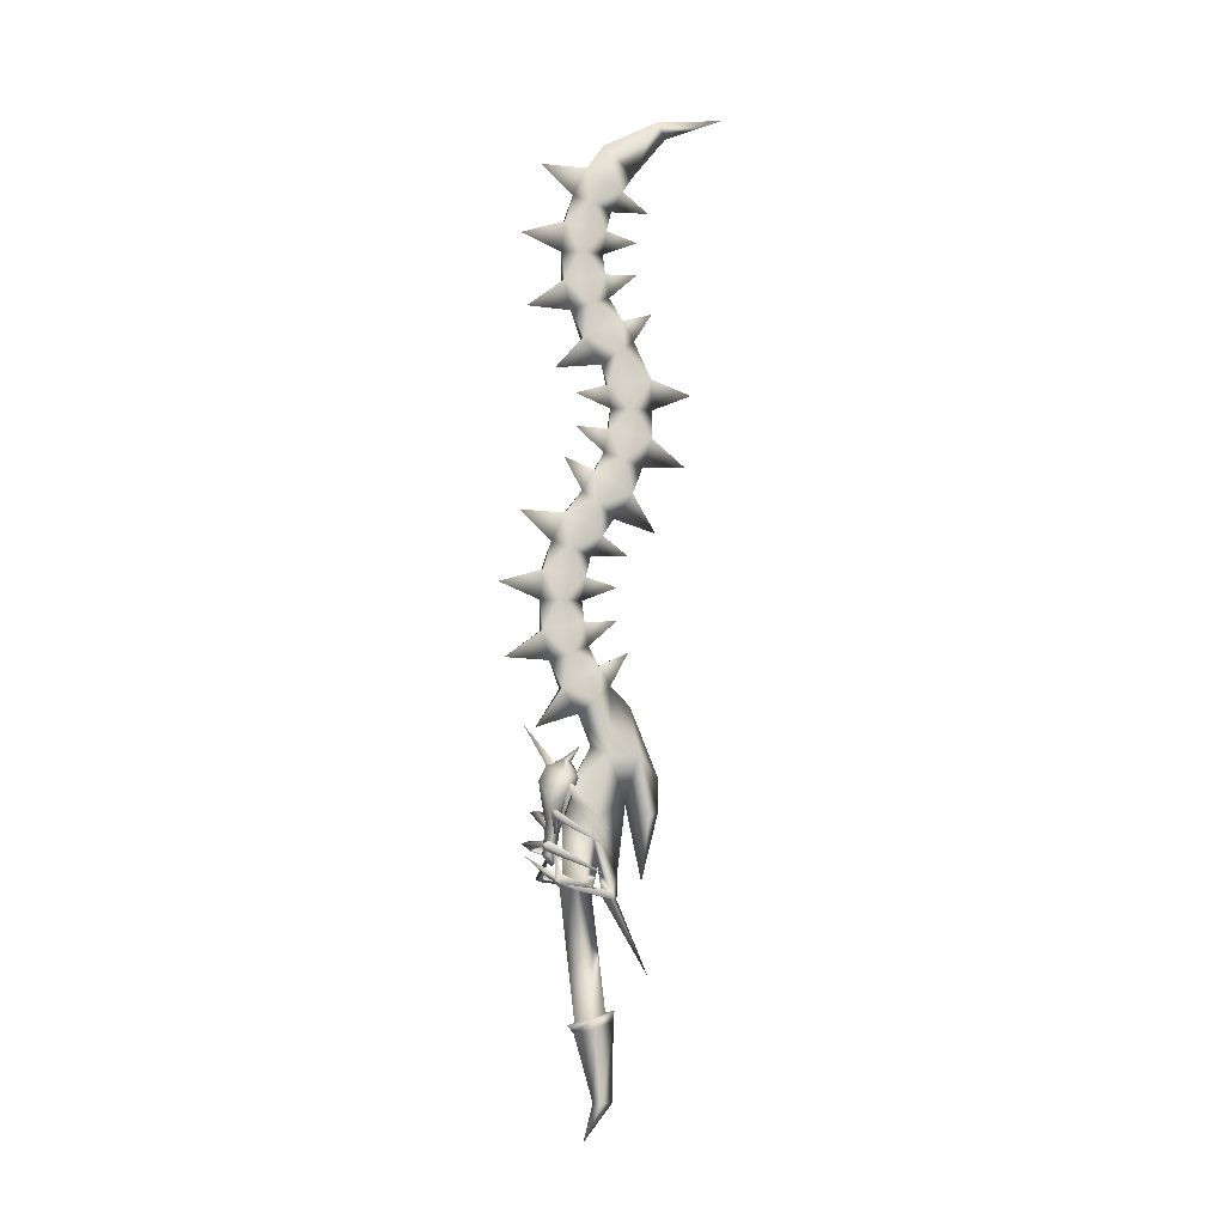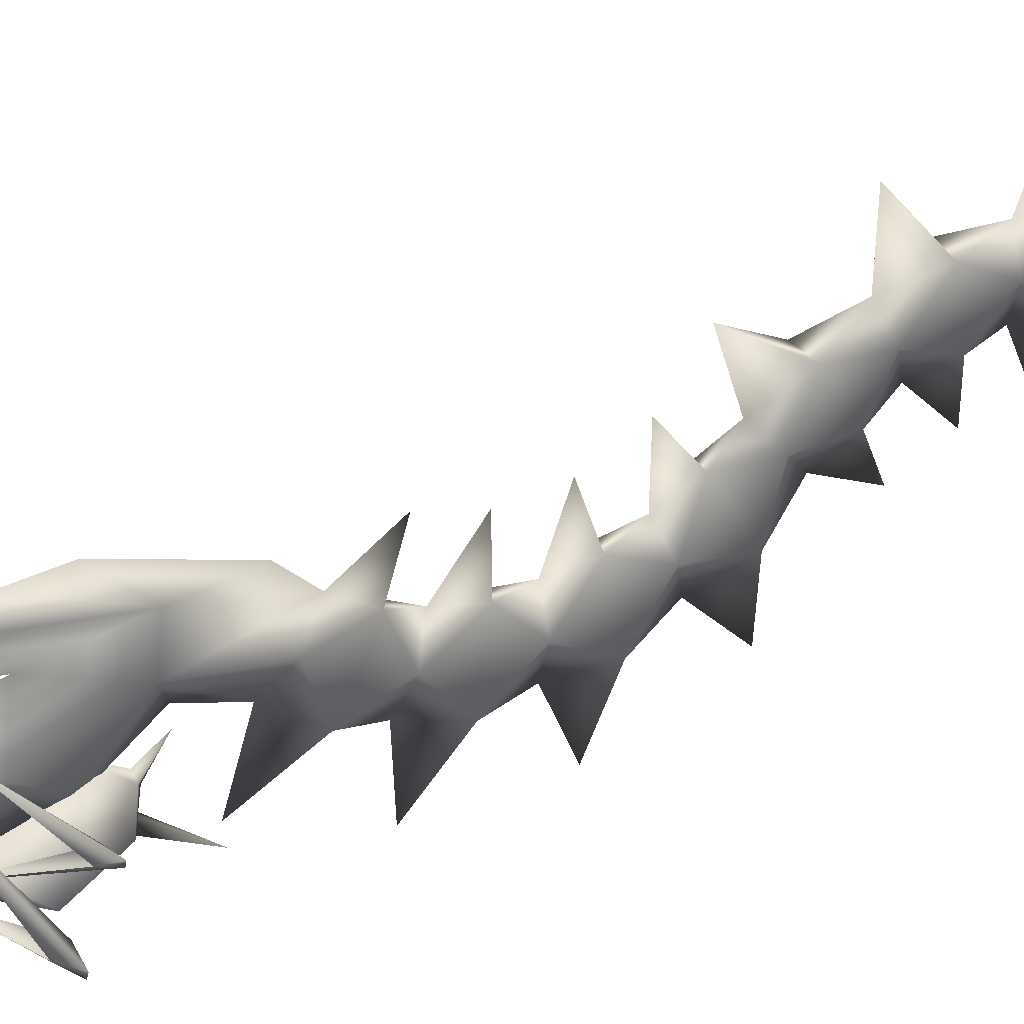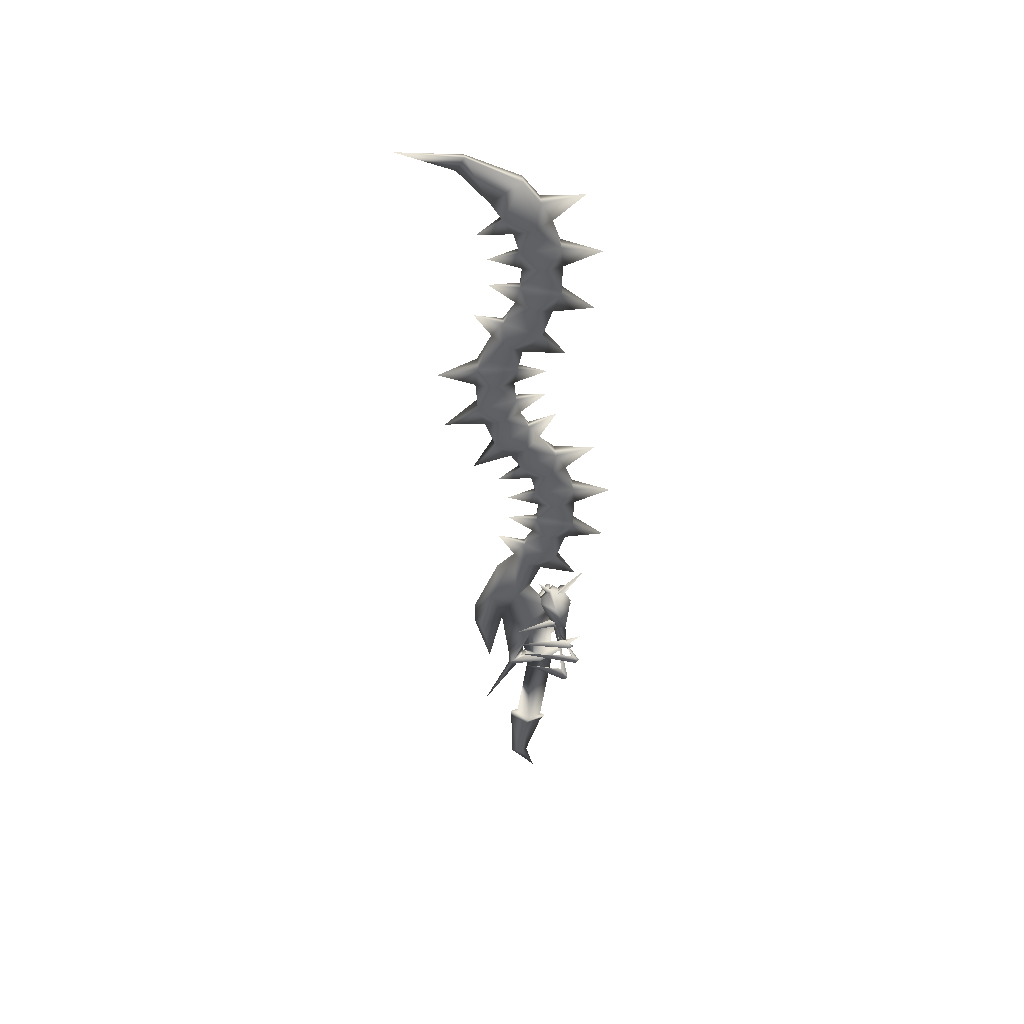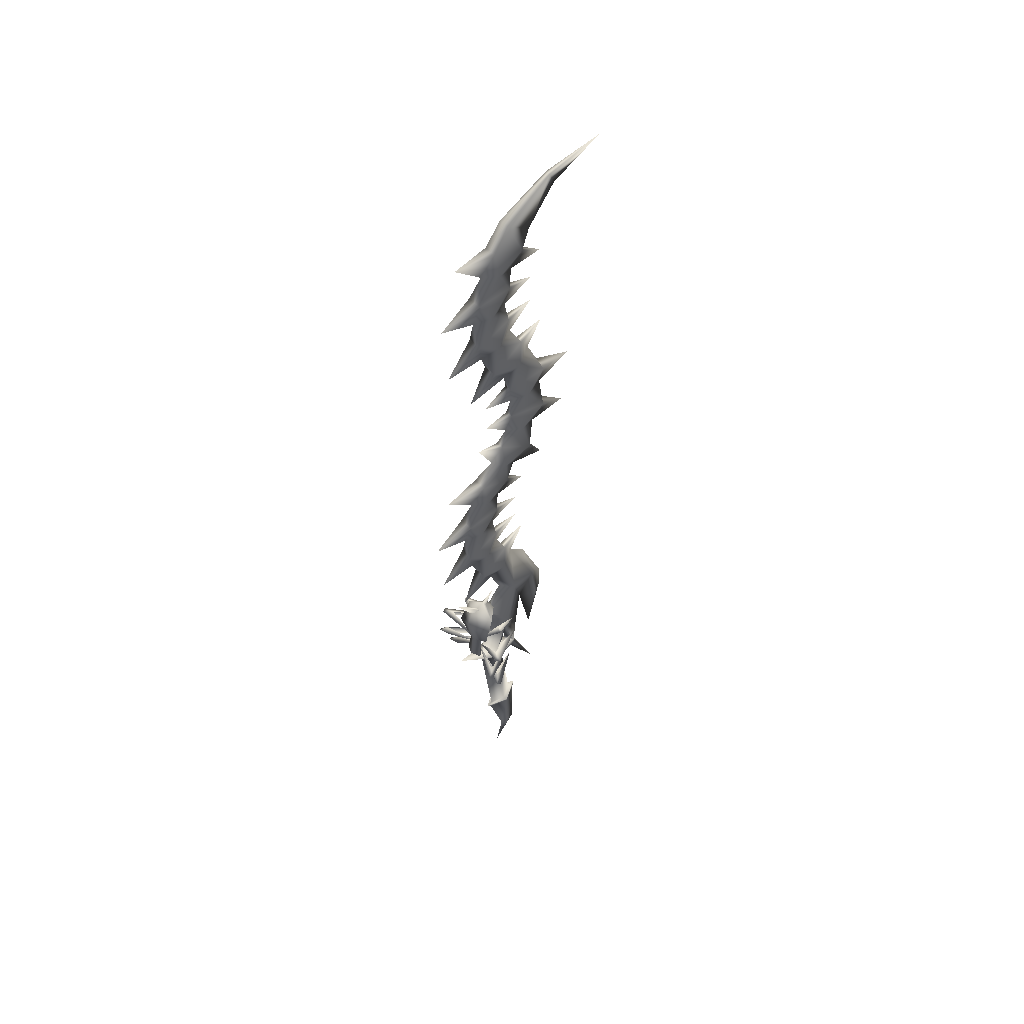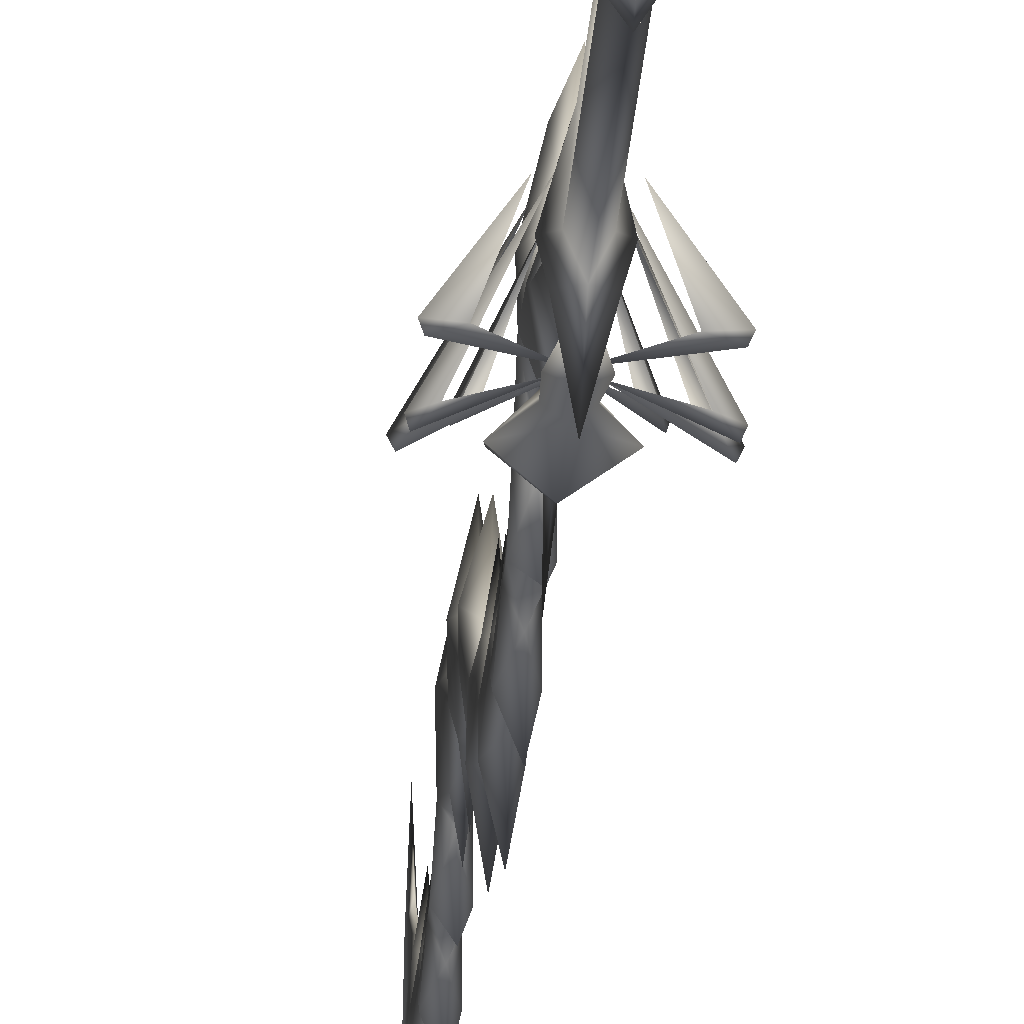
<metadata>
{"format":"obj","ext":"obj","renderer":"f3d","projection":"perspective","resolution":1024,"background":"white","views":[{"elev":-6.3,"azim":-103.9,"up":"+Y"},{"elev":34.6,"azim":55.5,"up":"+Z"},{"elev":46.3,"azim":85.3,"up":"+Y"},{"elev":53.4,"azim":-132.3,"up":"+Y"},{"elev":-24.8,"azim":-4.6,"up":"+Z"}]}
</metadata>
<code>
o MDL_lotr_sword_3_bod00
v -0.015 0.5516 0.0847
v 0 0.6194 0.0753
v 0 0.6478 0.0463
v 0 0.5175 0.1166
v 0 0.4706 0.1172
v -0.0141 0.5478 0.0428
v 0 0.4791 0.0681
v -0.0056 0.5087 -0.0103
v 0 0.5616 0.0172
v 0.0059 0.5087 -0.0103
v -0.0078 0.4616 0.1016
v 0 0.1587 -0.0063
v 0 0.1706 -0.0156
v -0.0181 0.1806 0.0184
v 0.0184 0.1806 0.0184
v 0.0144 0.1672 0.0225
v 0 0.1906 0.0525
v 0 0.1756 0.0509
v -0.0141 0.1672 0.0225
v 0 0.1734 -0.0053
v -0.0106 0.1803 0.0181
v 0.0109 0.1803 0.0181
v 0 0.1862 0.0394
v -0.0056 0.0631 0.0338
v 0 0.0625 0.0491
v 0 0.0094 0.0075
v 0 0.0637 0.0209
v -0.0216 0.3691 -0.0022
v -0.0059 0.3456 0.0487
v -0.0069 0.3562 0.0478
v -0.0109 0.3584 -0.0044
v -0.0153 0.375 -0.0237
v 0 0.3628 -0.0275
v -0.0116 0.3684 -0.0016
v 0 0.3625 0.0216
v 0 0.36 0.0325
v 0.0072 0.3562 0.0478
v 0.0116 0.3684 -0.0016
v 0 0.3747 -0.0241
v -0.0172 0.4644 0.0241
v -0.0169 0.4494 0.0159
v 0 0.4925 -0.0228
v 0 0.3797 0.0562
v 0 0.3444 0.0556
v 0.0113 0.3584 -0.0044
v 0 0.3541 0.0188
v 0.0169 0.4494 0.0159
v 0 0.3909 0.0278
v 0 0.2359 0.1013
v 0 0.3481 0.035
v 0 0.5912 -0.0803
v 0 0.4066 -0.0781
v 0 0.3703 0.0916
v 0.0059 0.3456 0.0487
v 0 0.6078 -0.0012
v -0.01 0.6278 0.0225
v 0.015 0.5516 0.0847
v 0.0141 0.5478 0.0428
v 0.0078 0.4616 0.1016
v 0.0056 0.0631 0.0338
v 0.0216 0.3691 -0.0022
v 0.0153 0.375 -0.0237
v 0.0172 0.4644 0.0241
v 0 1.404 0.0819
v 0 1.463 0.1297
v -0.0041 1.488 0.1169
v 0.0041 1.488 0.1169
v 0.0081 1.444 0.0341
v -0.0078 1.444 0.0341
v 0 1.5 0.2169
v 0.01 1.407 0.0081
v -0.0097 1.407 0.0081
v -0.03 0.5231 -0.0272
v 0 0.5122 -0.0581
v 0 0.5341 -0.0469
v -0.0347 0.4784 -0.0456
v 0 0.5447 -0.0225
v -0.0044 0.5406 -0.0181
v 0.03 0.5231 -0.0272
v 0.0347 0.4784 -0.0456
v 0 0.5144 0.0053
v 0 0.4456 -0.0269
v 0 0.4078 -0.0525
v -0.0156 0.4081 -0.0459
v -0.0091 0.3947 -0.0369
v -0.0128 0.4525 -0.0384
v 0 0.4528 -0.0481
v 0 0.3922 -0.0403
v 0 0.5394 -0.0113
v 0 0.5628 0.0022
v 0.0044 0.5406 -0.0181
v -0.0694 0.4237 -0.0684
v -0.0097 0.4259 -0.0391
v -0.0569 0.4134 -0.0587
v -0.0625 0.4284 -0.0556
v -0.0722 0.4194 -0.0619
v -0.0113 0.3809 0.0359
v -0.0434 0.4925 -0.02
v -0.0469 0.5072 -0.025
v -0.0016 0.4375 -0.0319
v -0.0487 0.5066 -0.0191
v -0.0113 0.4441 0.0419
v -0.035 0.5025 -0.0169
v -0.0728 0.4694 -0.0562
v -0.0088 0.4309 -0.0356
v -0.0644 0.4562 -0.0456
v -0.0584 0.4706 -0.0434
v -0.0769 0.4684 -0.0487
v -0.0191 0.4181 0.0403
v -0.0481 0.3731 -0.0419
v -0.0669 0.3734 -0.0484
v -0.0019 0.4228 -0.0362
v -0.07 0.3691 -0.0422
v -0.0234 0.3606 0.0228
v -0.0566 0.3825 -0.0372
v 0.0128 0.4525 -0.0384
v 0.0094 0.3947 -0.0369
v 0.0156 0.4081 -0.0459
v 0.0569 0.4134 -0.0587
v 0.0694 0.4237 -0.0684
v 0.0097 0.4259 -0.0391
v 0.0725 0.4194 -0.0619
v 0.0113 0.3809 0.0359
v 0.0625 0.4284 -0.0556
v 0.0437 0.4925 -0.02
v 0.0472 0.5072 -0.025
v 0.0016 0.4375 -0.0319
v 0.0491 0.5066 -0.0191
v 0.0116 0.4441 0.0419
v 0.035 0.5025 -0.0169
v 0.0644 0.4562 -0.0456
v 0.0731 0.4694 -0.0562
v 0.0091 0.4309 -0.0356
v 0.0769 0.4684 -0.0487
v 0.0194 0.4181 0.0403
v 0.0587 0.4706 -0.0434
v 0.0022 0.4228 -0.0362
v 0.0672 0.3734 -0.0484
v 0.0481 0.3731 -0.0419
v 0.0569 0.3825 -0.0372
v 0.0703 0.3691 -0.0422
v 0.0237 0.3606 0.0228
v -0.0063 0.7387 0.0069
v 0 0.7053 0.0144
v 0 0.7425 0.0562
v -0.0116 0.7262 -0.055
v 0 0.6837 -0.0437
v -0.0094 0.6947 -0.0147
v 0 0.6869 -0.1088
v -0.0094 0.77 -0.0266
v 0 0.77 -0.0575
v 0 0.77 0.0044
v 0.0066 0.7387 0.0069
v 0.0116 0.7262 -0.055
v 0.0094 0.6944 -0.0147
v -0.0063 0.8041 0.0088
v 0 0.7906 0.0562
v -0.0116 0.8134 -0.0538
v 0 0.795 -0.1178
v -0.0094 0.8453 -0.0116
v 0 0.8556 -0.0409
v 0 0.8347 0.0172
v 0.0066 0.8041 0.0088
v 0.0116 0.8134 -0.0538
v 0.0097 0.77 -0.0266
v -0.0063 0.6766 0.0278
v 0 0.6969 0.0728
v -0.0116 0.6437 -0.0262
v 0 0.5881 -0.0631
v 0.0066 0.6766 0.0278
v 0.0116 0.6437 -0.0262
v 0.0103 0.6278 0.0225
v -0.0063 0.865 0.0334
v 0 0.8362 0.0734
v -0.0116 0.8953 -0.0222
v 0 0.8997 -0.0887
v -0.0094 0.9106 0.0278
v 0 0.9306 0.0041
v 0 0.8906 0.0516
v 0.0066 0.865 0.0334
v 0.0116 0.8953 -0.0222
v 0.0097 0.8453 -0.0116
v -0.0062 1.251 0.0372
v 0 1.217 0.0447
v 0 1.254 0.0862
v -0.0116 1.238 -0.0247
v 0 1.196 -0.0134
v -0.0094 1.207 0.0156
v 0 1.199 -0.0784
v -0.0094 1.282 0.0034
v 0 1.282 -0.0275
v 0 1.282 0.0347
v 0.0066 1.251 0.0372
v 0.0116 1.238 -0.0247
v 0.0097 1.207 0.0153
v -0.0062 1.316 0.0391
v 0 1.302 0.0866
v -0.0116 1.325 -0.0234
v 0 1.307 -0.0875
v -0.0094 1.357 0.0184
v 0 1.367 -0.0106
v 0 1.347 0.0475
v 0.0066 1.316 0.0391
v 0.0116 1.325 -0.0234
v 0.0097 1.282 0.0034
v -0.0062 1.183 0.0631
v 0 1.154 0.0819
v 0 1.197 0.1088
v -0.0116 1.156 0.0041
v 0 1.117 0.0328
v -0.0094 1.136 0.0572
v 0 1.109 -0.0362
v 0.0066 1.183 0.0631
v 0.0116 1.156 0.0041
v 0.0097 1.136 0.0572
v -0.0062 1.377 0.0637
v 0 1.348 0.1034
v 0 1.412 -0.0584
v 0.0066 1.377 0.0637
v 0.0097 1.357 0.0184
v 0.0066 1.022 0.0431
v 0 0.9881 0.0359
v 0 1.025 -0.0056
v 0.0097 0.9775 0.065
v 0.0134 1.009 0.1053
v 0 0.9669 0.0941
v 0 0.9697 0.1591
v -0.0062 1.022 0.0431
v -0.0094 0.9775 0.065
v -0.0134 1.009 0.1053
v -0.0134 0.9266 0.0766
v -0.0094 1.053 0.0769
v 0 1.053 0.0459
v 0 1.053 0.1081
v 0.0066 1.087 0.0413
v 0 1.074 -0.0059
v 0.0097 1.053 0.0769
v 0.0134 1.097 0.1041
v 0 1.078 0.1681
v -0.0062 1.087 0.0413
v -0.0134 1.097 0.1041
v 0.0066 0.9597 0.0225
v 0 0.9797 -0.0225
v 0.0097 0.9106 0.0278
v 0.0134 0.9266 0.0766
v 0 0.8712 0.1138
v -0.0063 0.9597 0.0225
f 1 2 3
f 2 1 4
f 5 4 1
f 6 7 1
f 1 3 6
f 8 6 9
f 9 10 8
f 11 1 7
f 12 14 13
f 13 15 12
f 16 12 15
f 15 17 16
f 18 16 17
f 17 19 18
f 14 12 19
f 19 17 14
f 13 21 20
f 20 22 13
f 15 13 22
f 22 23 15
f 17 15 23
f 23 14 17
f 21 13 14
f 14 23 21
f 24 18 19
f 18 24 25
f 26 25 24
f 19 27 24
f 27 19 12
f 28 29 30
f 29 28 31
f 32 31 28
f 31 32 33
f 30 35 34
f 34 28 30
f 35 30 36
f 36 37 35
f 38 35 37
f 34 32 28
f 32 34 39
f 40 42 41
f 41 43 40
f 40 8 42
f 43 41 30
f 30 44 43
f 26 24 27
f 20 31 33
f 33 45 20
f 22 20 45
f 45 46 22
f 23 22 46
f 46 21 23
f 31 20 21
f 21 46 31
f 39 41 42
f 42 47 39
f 38 39 47
f 47 48 38
f 35 38 48
f 48 34 35
f 41 39 34
f 34 48 41
f 48 30 41
f 29 49 44
f 50 49 29
f 8 51 42
f 32 39 52
f 29 44 30
f 32 52 33
f 5 1 11
f 11 53 5
f 53 11 7
f 40 7 6
f 43 7 40
f 40 6 8
f 46 29 31
f 29 46 50
f 54 50 46
f 55 9 6
f 6 56 55
f 6 3 56
f 36 30 48
f 57 7 58
f 7 57 59
f 5 59 57
f 59 5 53
f 9 58 10
f 58 9 55
f 18 60 16
f 60 18 25
f 27 16 60
f 16 27 12
f 54 61 37
f 61 54 45
f 62 38 61
f 38 62 39
f 52 39 62
f 42 63 47
f 63 42 10
f 51 10 42
f 43 37 47
f 37 43 44
f 47 63 43
f 60 26 27
f 26 60 25
f 37 48 47
f 48 37 36
f 44 49 54
f 54 37 44
f 49 50 54
f 62 45 33
f 33 52 62
f 62 61 45
f 57 4 5
f 4 57 2
f 59 53 7
f 7 63 58
f 63 7 43
f 58 63 10
f 37 61 38
f 46 45 54
f 51 8 10
f 64 65 66
f 65 64 67
f 68 67 64
f 66 69 64
f 70 66 65
f 68 66 67
f 66 68 69
f 71 69 68
f 69 71 72
f 67 66 70
f 73 75 74
f 74 76 73
f 77 73 78
f 73 77 75
f 79 75 77
f 75 79 74
f 80 74 79
f 76 81 73
f 81 76 82
f 83 85 84
f 84 86 83
f 87 83 86
f 83 88 85
f 84 82 86
f 82 84 85
f 78 81 89
f 81 78 73
f 90 77 78
f 77 90 91
f 90 78 89
f 92 93 94
f 93 92 95
f 96 95 92
f 96 94 97
f 94 96 92
f 97 95 96
f 98 99 100
f 101 98 102
f 98 101 99
f 103 99 101
f 99 103 100
f 102 103 101
f 104 105 106
f 105 104 107
f 108 107 104
f 108 106 109
f 106 108 104
f 109 107 108
f 110 111 112
f 111 110 113
f 114 113 110
f 113 114 115
f 111 115 112
f 115 111 113
f 76 86 82
f 87 76 74
f 74 80 87
f 116 87 80
f 87 86 76
f 82 85 88
f 88 117 82
f 79 77 91
f 91 81 79
f 81 80 79
f 80 81 82
f 117 83 118
f 83 117 88
f 82 118 116
f 118 82 117
f 116 83 87
f 83 116 118
f 91 89 81
f 90 89 91
f 119 121 120
f 120 122 119
f 123 119 122
f 122 124 123
f 124 120 121
f 120 124 122
f 125 127 126
f 126 128 125
f 129 125 128
f 128 130 129
f 130 126 127
f 126 130 128
f 131 133 132
f 132 134 131
f 135 131 134
f 134 136 135
f 136 132 133
f 132 136 134
f 137 138 139
f 138 137 140
f 141 139 138
f 139 141 142
f 140 142 141
f 141 138 140
f 80 82 116
f 143 144 145
f 146 147 148
f 149 147 146
f 150 151 146
f 146 143 150
f 152 150 143
f 144 153 145
f 154 147 149
f 147 154 155
f 153 155 154
f 143 145 153
f 152 143 153
f 154 149 146
f 151 154 146
f 156 152 157
f 158 151 150
f 159 151 158
f 160 161 158
f 158 156 160
f 162 160 156
f 152 163 157
f 164 151 159
f 151 164 165
f 163 165 164
f 156 157 163
f 162 156 163
f 164 159 158
f 161 164 158
f 166 3 167
f 168 55 56
f 169 55 168
f 148 147 168
f 168 166 148
f 144 148 166
f 3 170 167
f 171 55 169
f 55 171 172
f 170 172 171
f 166 167 170
f 144 166 170
f 171 169 168
f 147 171 168
f 173 162 174
f 175 161 160
f 176 161 175
f 177 178 175
f 175 173 177
f 179 177 173
f 162 180 174
f 181 161 176
f 161 181 182
f 180 182 181
f 173 174 180
f 179 173 180
f 181 176 175
f 178 181 175
f 183 184 185
f 186 187 188
f 189 187 186
f 190 191 186
f 186 183 190
f 192 190 183
f 184 193 185
f 194 187 189
f 187 194 195
f 193 195 194
f 183 185 193
f 192 183 193
f 194 189 186
f 191 194 186
f 196 192 197
f 198 191 190
f 199 191 198
f 200 201 198
f 198 196 200
f 202 200 196
f 192 203 197
f 204 191 199
f 191 204 205
f 203 205 204
f 196 197 203
f 202 196 203
f 204 199 198
f 201 204 198
f 206 207 208
f 209 210 211
f 212 210 209
f 188 187 209
f 209 206 188
f 184 188 206
f 207 213 208
f 214 210 212
f 210 214 215
f 213 215 214
f 206 208 213
f 184 206 213
f 214 212 209
f 187 214 209
f 216 202 217
f 72 201 200
f 218 201 72
f 202 219 217
f 71 201 218
f 201 71 220
f 219 220 71
f 216 217 219
f 64 216 219
f 71 218 72
f 221 222 223
f 222 221 224
f 225 224 221
f 225 227 226
f 226 224 225
f 222 228 223
f 229 230 228
f 230 229 226
f 231 226 229
f 226 227 230
f 232 233 228
f 221 223 228
f 233 221 228
f 230 227 225
f 234 230 225
f 235 233 236
f 233 235 237
f 238 237 235
f 238 239 234
f 234 237 238
f 233 240 236
f 240 233 232
f 234 239 241
f 211 210 240
f 235 236 240
f 210 235 240
f 241 239 238
f 207 241 238
f 242 178 243
f 178 242 244
f 245 244 242
f 245 246 179
f 179 244 245
f 178 247 243
f 247 178 177
f 179 246 231
f 229 247 231
f 247 229 222
f 228 222 229
f 242 243 247
f 222 242 247
f 231 246 245
f 226 231 245
f 69 216 64
f 216 69 72
f 56 166 168
f 166 56 3
f 148 143 146
f 143 148 144
f 150 156 158
f 156 150 152
f 160 173 175
f 173 160 162
f 177 231 247
f 231 177 179
f 232 228 230
f 232 230 234
f 234 241 232
f 241 240 232
f 241 211 240
f 211 241 207
f 211 206 209
f 206 211 207
f 188 183 186
f 183 188 184
f 190 196 198
f 196 190 192
f 200 216 72
f 216 200 202
f 57 3 2
f 58 3 57
f 3 58 172
f 55 172 58
f 70 65 67
f 151 165 154
f 161 182 164
f 178 244 181
f 191 205 194
f 201 220 204
f 187 195 214
f 237 221 233
f 221 237 225
f 234 225 237
f 215 235 210
f 235 215 238
f 207 238 215
f 245 224 226
f 224 245 242
f 219 68 64
f 68 219 71
f 172 170 3
f 165 153 154
f 153 165 152
f 165 163 152
f 182 163 164
f 163 182 162
f 182 180 162
f 244 180 181
f 180 244 179
f 224 242 222
f 215 213 207
f 195 213 214
f 213 195 184
f 195 193 184
f 205 193 194
f 193 205 192
f 205 203 192
f 220 203 204
f 203 220 202
f 220 219 202
f 155 170 171
f 147 155 171
f 155 153 144
f 170 155 144

</code>
